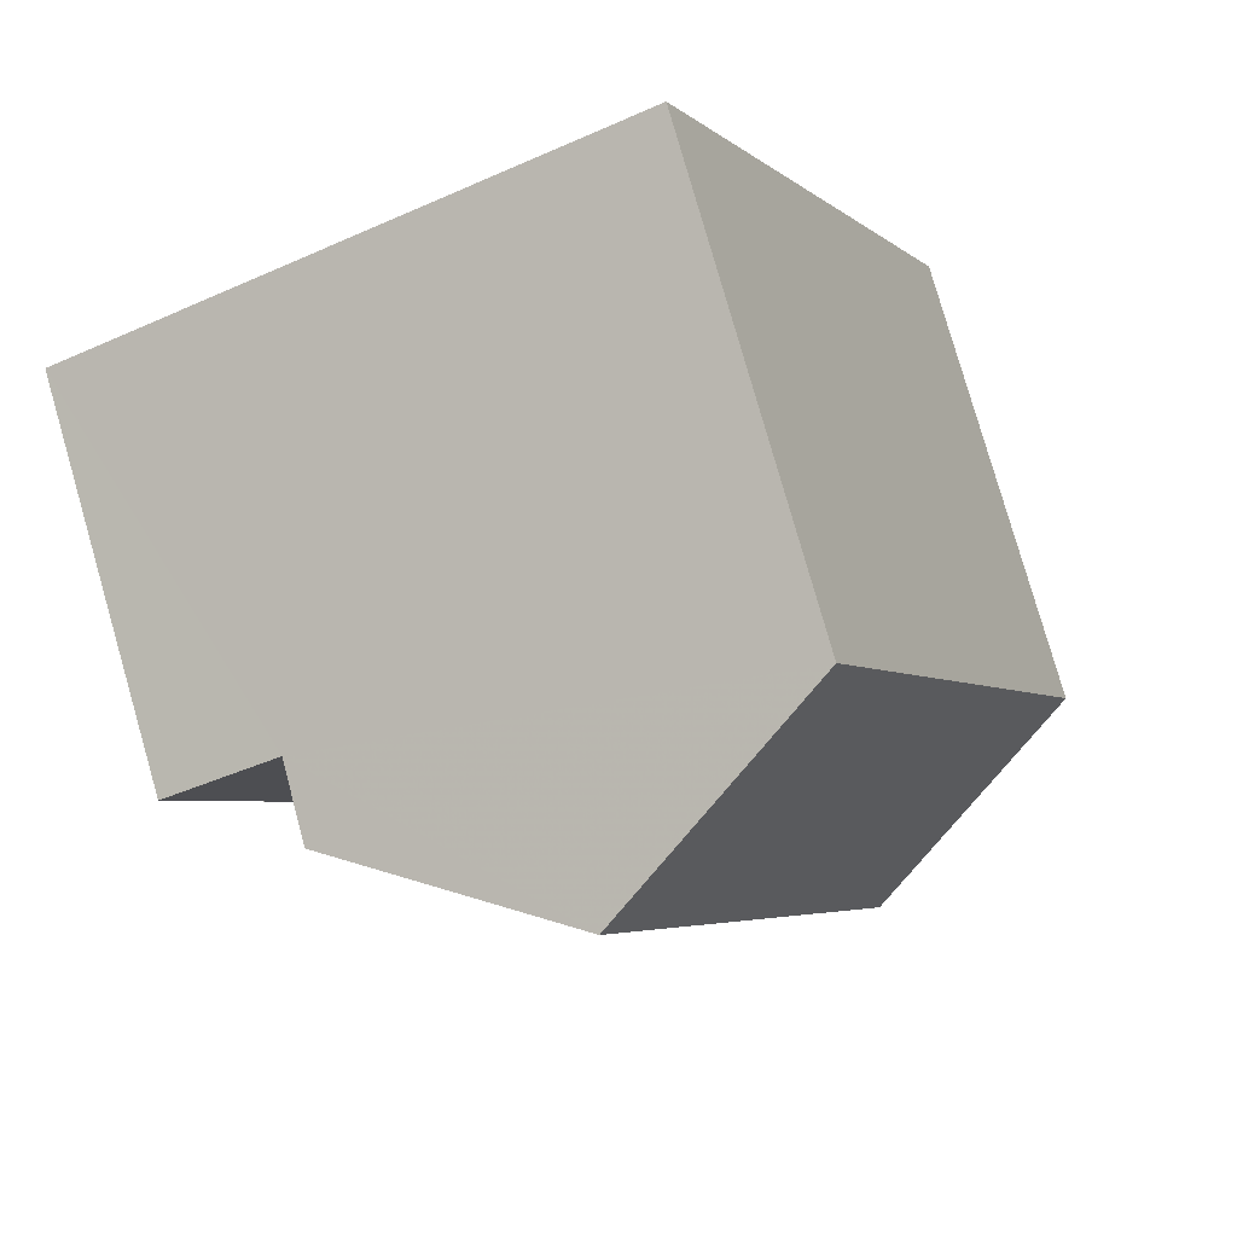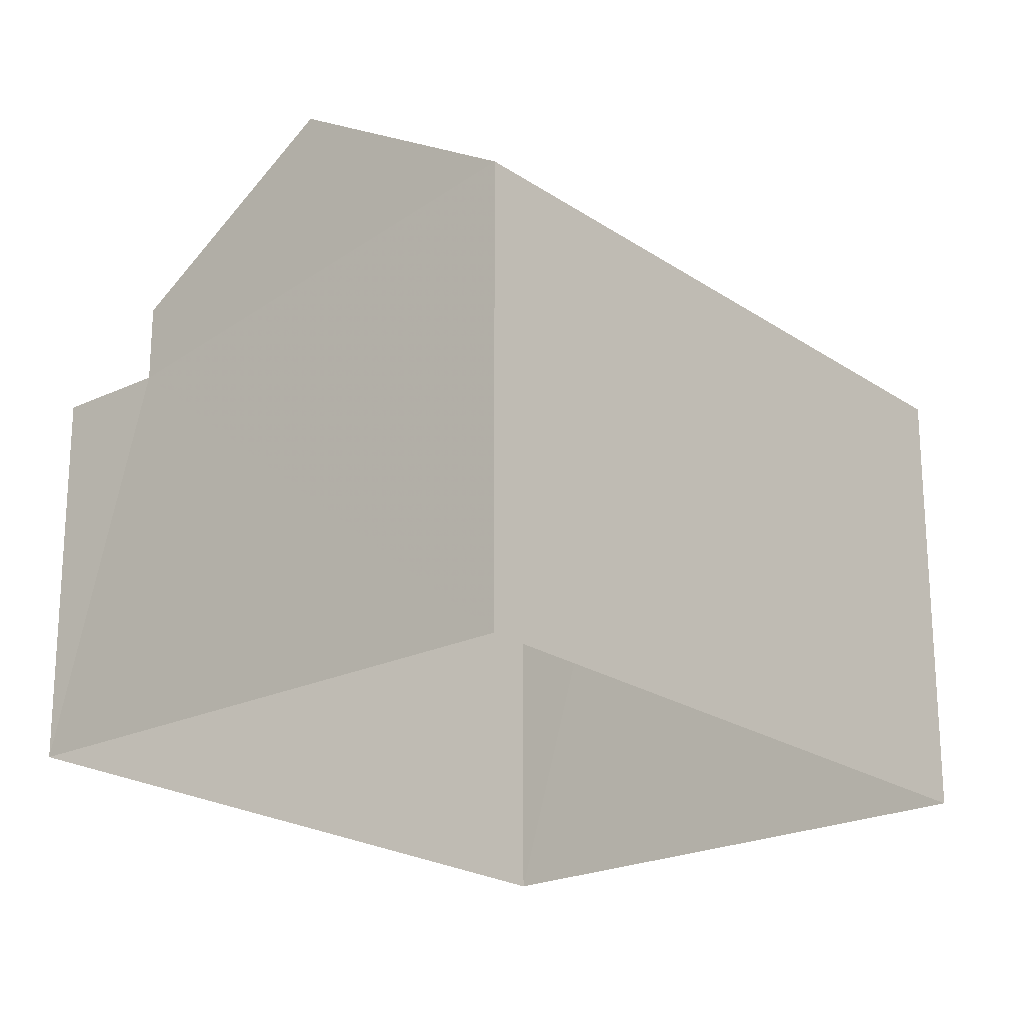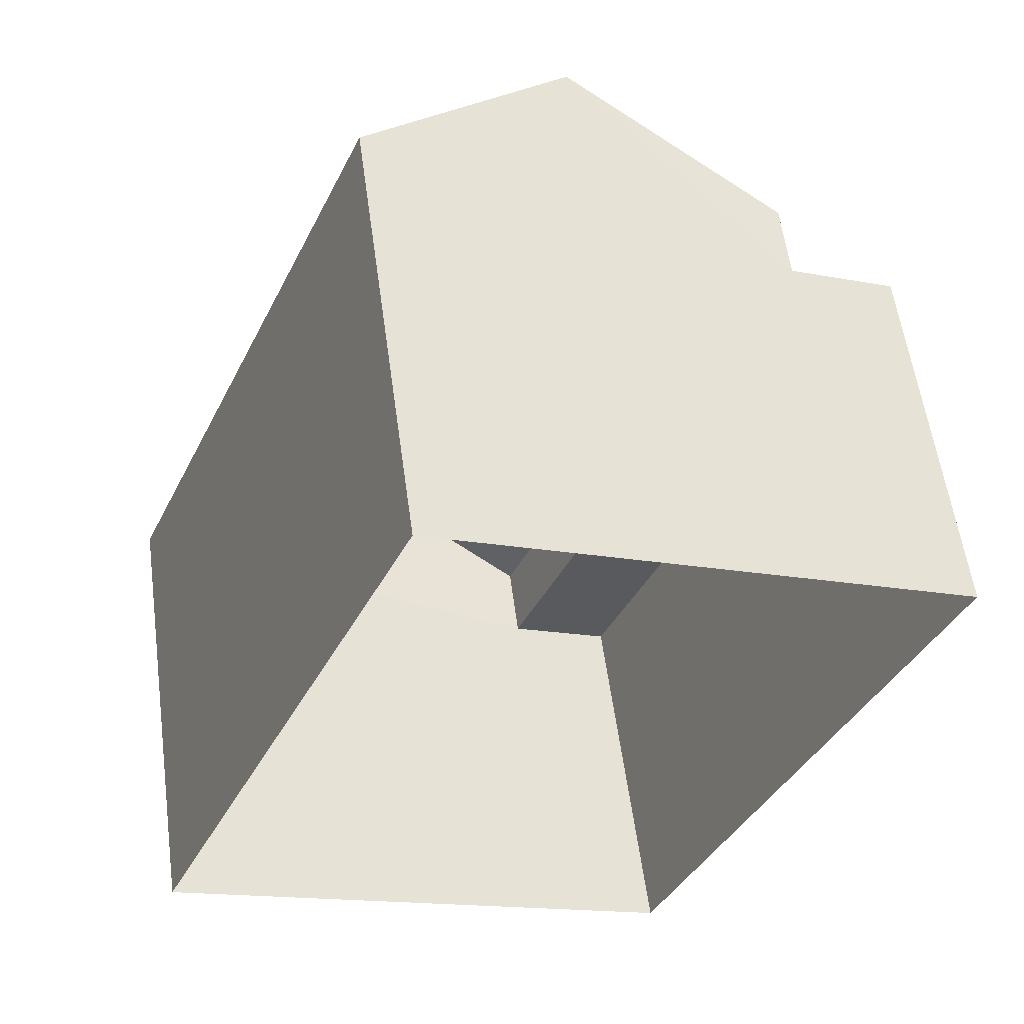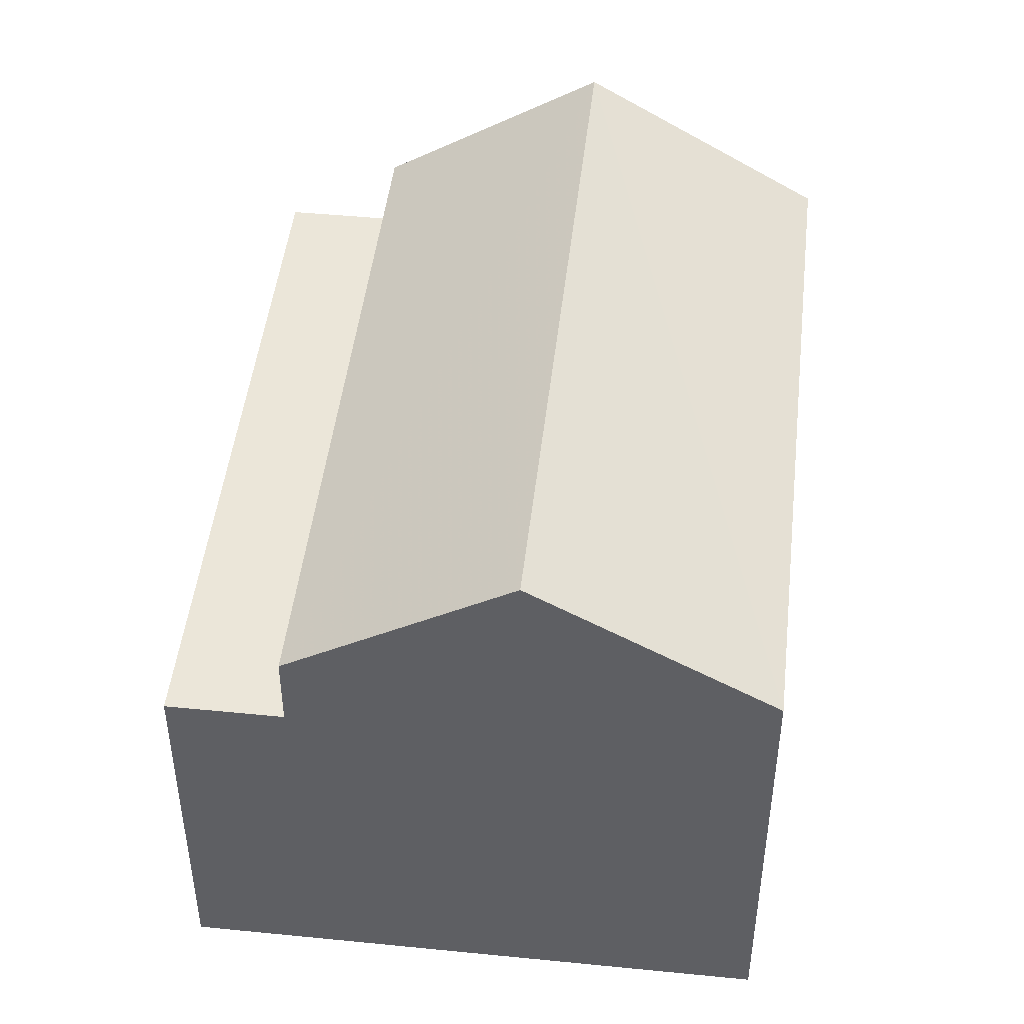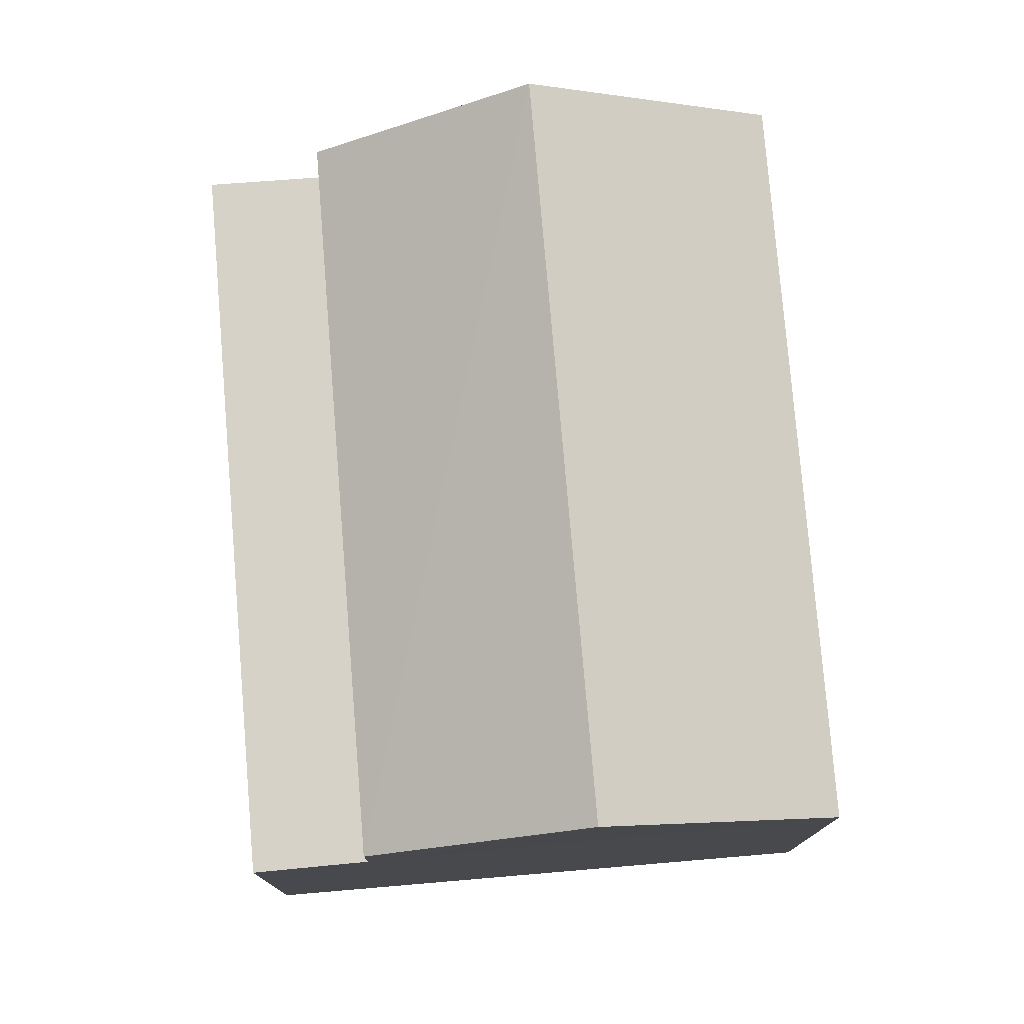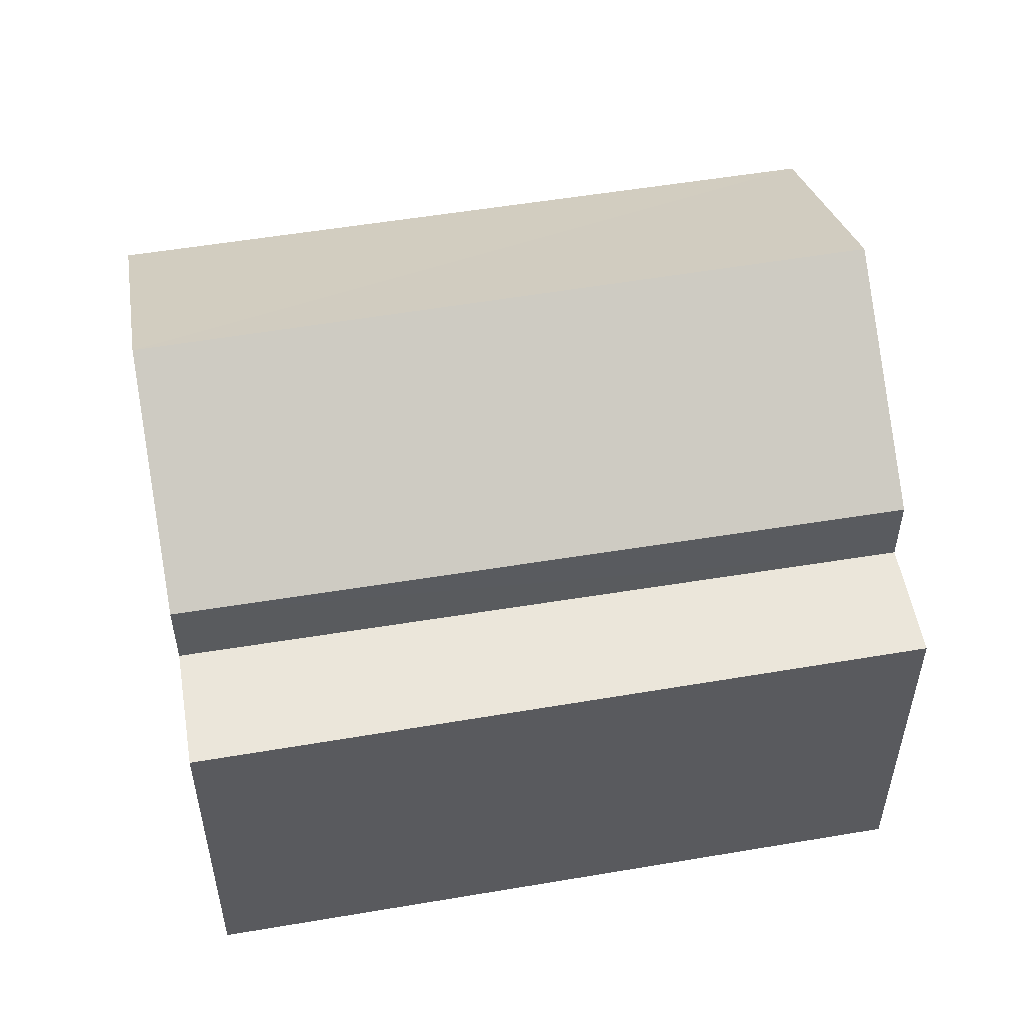
<metadata>
{"format":"obj","ext":"obj","renderer":"f3d","projection":"perspective","resolution":1024,"background":"white","views":[{"elev":79.4,"azim":-16.1,"up":"+Y"},{"elev":-21.8,"azim":63.4,"up":"+Z"},{"elev":57.5,"azim":172.3,"up":"+Y"},{"elev":47.2,"azim":29.4,"up":"+Z"},{"elev":77.8,"azim":18.1,"up":"+Z"},{"elev":54.9,"azim":-77.1,"up":"+Z"}]}
</metadata>
<code>
v -3.153e+05 4.05e+04 5.747
v -3.153e+05 4.051e+04 5.749
v -3.153e+05 4.05e+04 5.746
v -3.153e+05 4.051e+04 5.75
v -3.153e+05 4.051e+04 12.21
v -3.153e+05 4.05e+04 10.7
v -3.153e+05 4.05e+04 12.2
v -3.153e+05 4.051e+04 10.71
v -3.153e+05 4.05e+04 10.7
v -3.153e+05 4.051e+04 10.71
v -3.153e+05 4.051e+04 9.873
v -3.153e+05 4.051e+04 9.873
v -3.153e+05 4.05e+04 9.869
v -3.153e+05 4.05e+04 9.869
f 1 2 3
f 1 4 2
f 5 6 7
f 5 8 6
f 9 10 5
f 7 9 5
f 11 12 13
f 14 11 13
f 9 7 14
f 9 14 3
f 7 6 14
f 3 14 1
f 1 14 13
f 5 10 11
f 8 5 11
f 10 2 11
f 11 2 4
f 11 4 12
f 10 3 2
f 10 9 3
f 14 6 8
f 11 14 8
f 12 4 1
f 13 12 1

</code>
